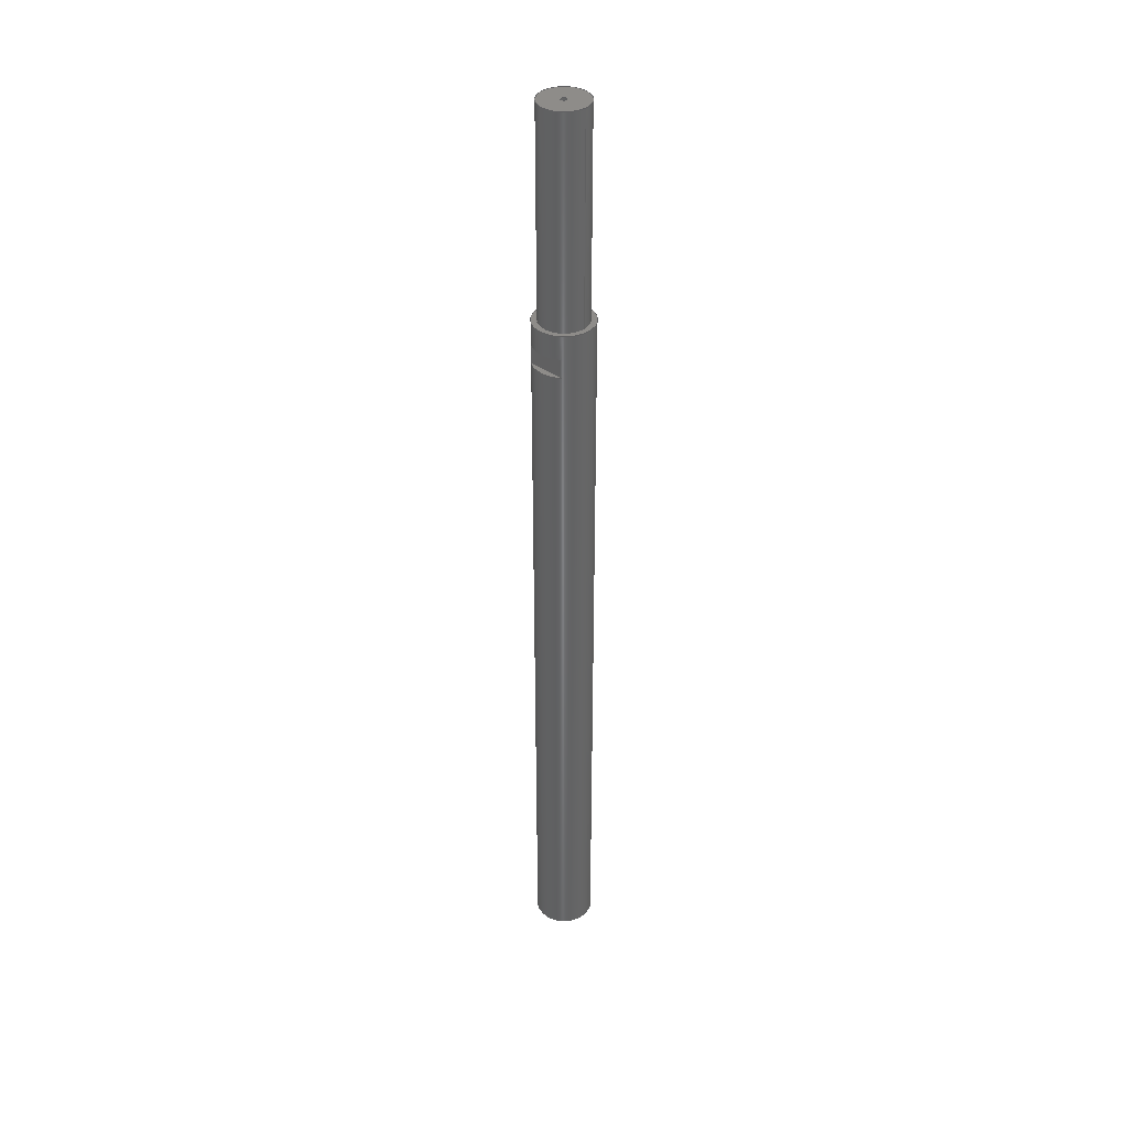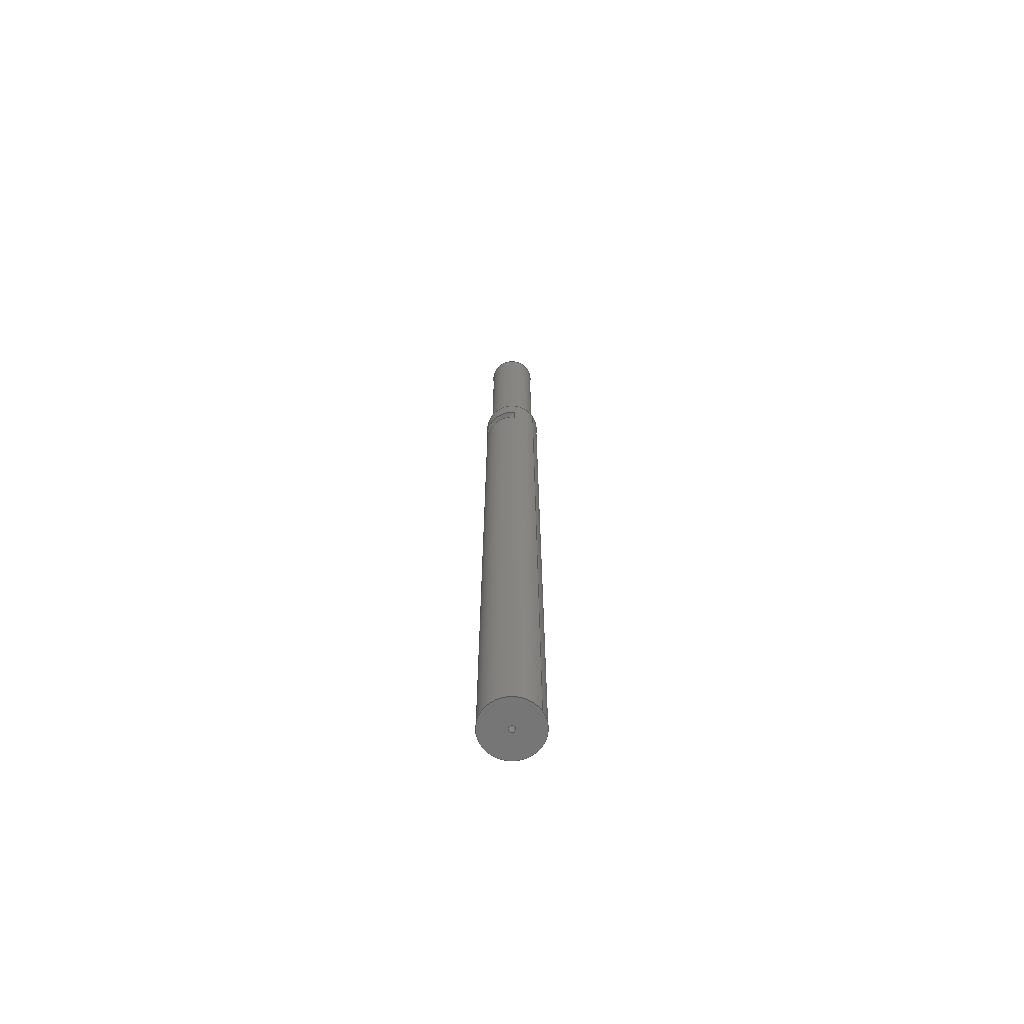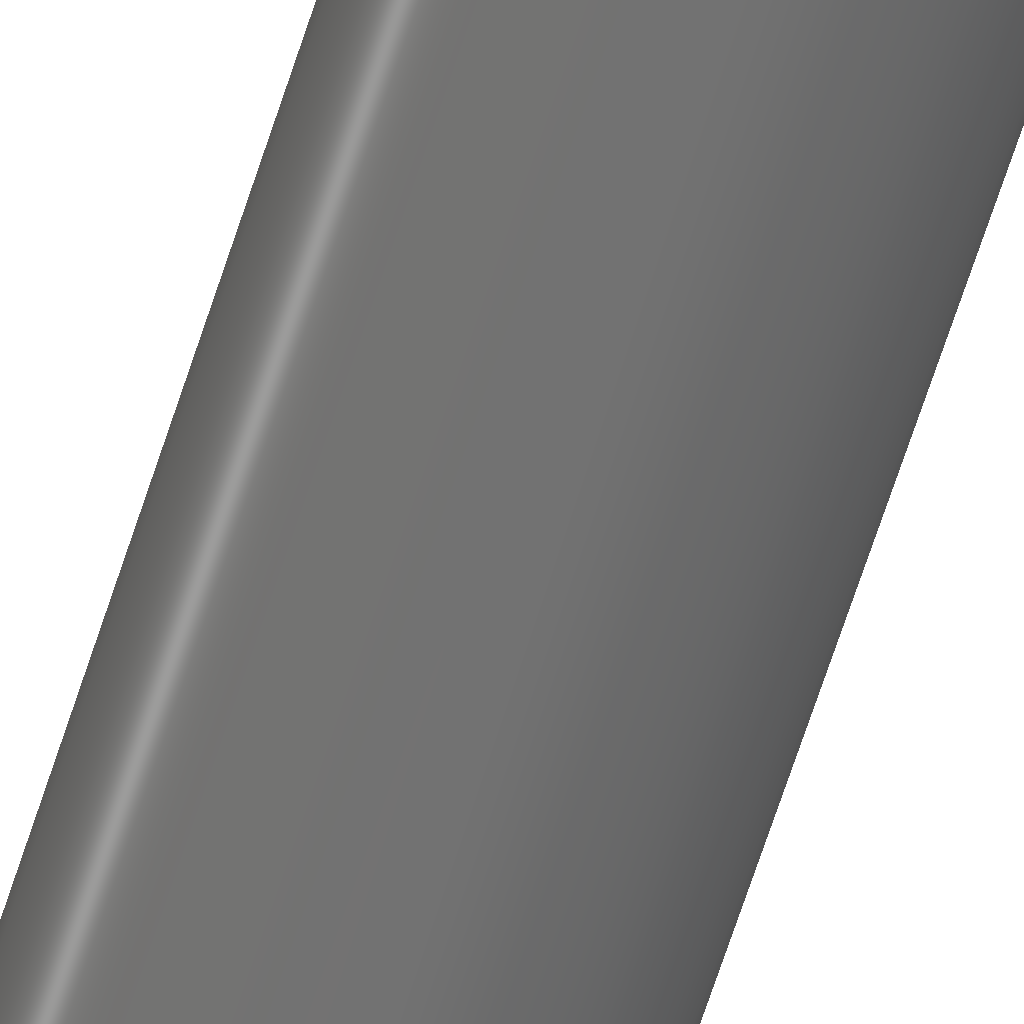
<metadata>
{"format":"step","ext":"step","renderer":"f3d","projection":"perspective","resolution":1024,"background":"white","views":[{"elev":38.3,"azim":43.4,"up":"+Y"},{"elev":-68.6,"azim":-146.4,"up":"+Y"},{"elev":-63.7,"azim":162.5,"up":"+Z"}]}
</metadata>
<code>
ISO-10303-21;
DATA;
#1=MECHANICAL_DESIGN_GEOMETRIC_PRESENTATION_REPRESENTATION('',(#4),#368);
#2=SHAPE_REPRESENTATION_RELATIONSHIP('SRR','None',#375,#3);
#3=ADVANCED_BREP_SHAPE_REPRESENTATION('',(#5),#367);
#4=STYLED_ITEM('',(#384),#5);
#5=MANIFOLD_SOLID_BREP('Body1',#200);
#6=FACE_BOUND('',#43,.T.);
#7=FACE_BOUND('',#51,.T.);
#8=FACE_BOUND('',#52,.T.);
#9=FACE_BOUND('',#54,.T.);
#10=FACE_BOUND('',#56,.T.);
#11=PLANE('',#217);
#12=PLANE('',#221);
#13=PLANE('',#225);
#14=PLANE('',#227);
#15=PLANE('',#229);
#16=PLANE('',#231);
#17=PLANE('',#232);
#18=PLANE('',#234);
#19=PLANE('',#236);
#20=PLANE('',#239);
#21=PLANE('',#240);
#22=FACE_OUTER_BOUND('',#37,.T.);
#23=FACE_OUTER_BOUND('',#38,.T.);
#24=FACE_OUTER_BOUND('',#39,.T.);
#25=FACE_OUTER_BOUND('',#40,.T.);
#26=FACE_OUTER_BOUND('',#41,.T.);
#27=FACE_OUTER_BOUND('',#42,.T.);
#28=FACE_OUTER_BOUND('',#44,.T.);
#29=FACE_OUTER_BOUND('',#45,.T.);
#30=FACE_OUTER_BOUND('',#46,.T.);
#31=FACE_OUTER_BOUND('',#47,.T.);
#32=FACE_OUTER_BOUND('',#48,.T.);
#33=FACE_OUTER_BOUND('',#49,.T.);
#34=FACE_OUTER_BOUND('',#50,.T.);
#35=FACE_OUTER_BOUND('',#53,.T.);
#36=FACE_OUTER_BOUND('',#55,.T.);
#37=EDGE_LOOP('',(#133,#134,#135,#136));
#38=EDGE_LOOP('',(#137));
#39=EDGE_LOOP('',(#138,#139,#140,#141));
#40=EDGE_LOOP('',(#142));
#41=EDGE_LOOP('',(#143,#144,#145,#146));
#42=EDGE_LOOP('',(#147));
#43=EDGE_LOOP('',(#148));
#44=EDGE_LOOP('',(#149,#150));
#45=EDGE_LOOP('',(#151,#152));
#46=EDGE_LOOP('',(#153,#154,#155,#156));
#47=EDGE_LOOP('',(#157,#158));
#48=EDGE_LOOP('',(#159,#160));
#49=EDGE_LOOP('',(#161,#162,#163,#164));
#50=EDGE_LOOP('',(#165,#166,#167,#168));
#51=EDGE_LOOP('',(#169,#170,#171,#172));
#52=EDGE_LOOP('',(#173,#174,#175,#176));
#53=EDGE_LOOP('',(#177));
#54=EDGE_LOOP('',(#178));
#55=EDGE_LOOP('',(#179));
#56=EDGE_LOOP('',(#180));
#57=LINE('',#314,#69);
#58=LINE('',#321,#70);
#59=LINE('',#328,#71);
#60=LINE('',#337,#72);
#61=LINE('',#342,#73);
#62=LINE('',#344,#74);
#63=LINE('',#345,#75);
#64=LINE('',#350,#76);
#65=LINE('',#355,#77);
#66=LINE('',#357,#78);
#67=LINE('',#358,#79);
#68=LINE('',#361,#80);
#69=VECTOR('',#247,0.135);
#70=VECTOR('',#256,0.125);
#71=VECTOR('',#265,1);
#72=VECTOR('',#276,1);
#73=VECTOR('',#281,1);
#74=VECTOR('',#284,1);
#75=VECTOR('',#285,1);
#76=VECTOR('',#290,1);
#77=VECTOR('',#295,1);
#78=VECTOR('',#298,1);
#79=VECTOR('',#299,1);
#80=VECTOR('',#302,1.23);
#81=CIRCLE('',#215,0.135);
#82=CIRCLE('',#216,0.135);
#83=CIRCLE('',#219,0.125);
#84=CIRCLE('',#220,0.125);
#85=CIRCLE('',#223,1);
#86=CIRCLE('',#224,1);
#87=CIRCLE('',#226,1.23);
#88=CIRCLE('',#228,1.23);
#89=CIRCLE('',#230,1.23);
#90=CIRCLE('',#233,1.23);
#91=CIRCLE('',#235,1.23);
#92=CIRCLE('',#238,1.23);
#93=VERTEX_POINT('',#311);
#94=VERTEX_POINT('',#313);
#95=VERTEX_POINT('',#318);
#96=VERTEX_POINT('',#320);
#97=VERTEX_POINT('',#325);
#98=VERTEX_POINT('',#327);
#99=VERTEX_POINT('',#331);
#100=VERTEX_POINT('',#334);
#101=VERTEX_POINT('',#335);
#102=VERTEX_POINT('',#339);
#103=VERTEX_POINT('',#340);
#104=VERTEX_POINT('',#347);
#105=VERTEX_POINT('',#348);
#106=VERTEX_POINT('',#352);
#107=VERTEX_POINT('',#353);
#108=VERTEX_POINT('',#360);
#109=EDGE_CURVE('',#93,#93,#81,.T.);
#110=EDGE_CURVE('',#93,#94,#57,.T.);
#111=EDGE_CURVE('',#94,#94,#82,.T.);
#112=EDGE_CURVE('',#95,#95,#83,.T.);
#113=EDGE_CURVE('',#95,#96,#58,.T.);
#114=EDGE_CURVE('',#96,#96,#84,.T.);
#115=EDGE_CURVE('',#97,#97,#85,.T.);
#116=EDGE_CURVE('',#97,#98,#59,.T.);
#117=EDGE_CURVE('',#98,#98,#86,.T.);
#118=EDGE_CURVE('',#99,#99,#87,.T.);
#119=EDGE_CURVE('',#100,#101,#88,.T.);
#120=EDGE_CURVE('',#100,#101,#60,.T.);
#121=EDGE_CURVE('',#102,#103,#89,.T.);
#122=EDGE_CURVE('',#102,#103,#61,.T.);
#123=EDGE_CURVE('',#103,#100,#62,.T.);
#124=EDGE_CURVE('',#101,#102,#63,.T.);
#125=EDGE_CURVE('',#104,#105,#90,.T.);
#126=EDGE_CURVE('',#105,#104,#64,.T.);
#127=EDGE_CURVE('',#106,#107,#91,.T.);
#128=EDGE_CURVE('',#106,#107,#65,.T.);
#129=EDGE_CURVE('',#107,#104,#66,.T.);
#130=EDGE_CURVE('',#105,#106,#67,.T.);
#131=EDGE_CURVE('',#99,#108,#68,.T.);
#132=EDGE_CURVE('',#108,#108,#92,.T.);
#133=ORIENTED_EDGE('',*,*,#109,.F.);
#134=ORIENTED_EDGE('',*,*,#110,.T.);
#135=ORIENTED_EDGE('',*,*,#111,.T.);
#136=ORIENTED_EDGE('',*,*,#110,.F.);
#137=ORIENTED_EDGE('',*,*,#111,.F.);
#138=ORIENTED_EDGE('',*,*,#112,.F.);
#139=ORIENTED_EDGE('',*,*,#113,.T.);
#140=ORIENTED_EDGE('',*,*,#114,.T.);
#141=ORIENTED_EDGE('',*,*,#113,.F.);
#142=ORIENTED_EDGE('',*,*,#114,.F.);
#143=ORIENTED_EDGE('',*,*,#115,.F.);
#144=ORIENTED_EDGE('',*,*,#116,.T.);
#145=ORIENTED_EDGE('',*,*,#117,.T.);
#146=ORIENTED_EDGE('',*,*,#116,.F.);
#147=ORIENTED_EDGE('',*,*,#118,.F.);
#148=ORIENTED_EDGE('',*,*,#117,.F.);
#149=ORIENTED_EDGE('',*,*,#119,.F.);
#150=ORIENTED_EDGE('',*,*,#120,.T.);
#151=ORIENTED_EDGE('',*,*,#121,.F.);
#152=ORIENTED_EDGE('',*,*,#122,.T.);
#153=ORIENTED_EDGE('',*,*,#123,.F.);
#154=ORIENTED_EDGE('',*,*,#122,.F.);
#155=ORIENTED_EDGE('',*,*,#124,.F.);
#156=ORIENTED_EDGE('',*,*,#120,.F.);
#157=ORIENTED_EDGE('',*,*,#125,.F.);
#158=ORIENTED_EDGE('',*,*,#126,.F.);
#159=ORIENTED_EDGE('',*,*,#127,.F.);
#160=ORIENTED_EDGE('',*,*,#128,.T.);
#161=ORIENTED_EDGE('',*,*,#129,.F.);
#162=ORIENTED_EDGE('',*,*,#128,.F.);
#163=ORIENTED_EDGE('',*,*,#130,.F.);
#164=ORIENTED_EDGE('',*,*,#126,.T.);
#165=ORIENTED_EDGE('',*,*,#118,.T.);
#166=ORIENTED_EDGE('',*,*,#131,.T.);
#167=ORIENTED_EDGE('',*,*,#132,.T.);
#168=ORIENTED_EDGE('',*,*,#131,.F.);
#169=ORIENTED_EDGE('',*,*,#121,.T.);
#170=ORIENTED_EDGE('',*,*,#123,.T.);
#171=ORIENTED_EDGE('',*,*,#119,.T.);
#172=ORIENTED_EDGE('',*,*,#124,.T.);
#173=ORIENTED_EDGE('',*,*,#127,.T.);
#174=ORIENTED_EDGE('',*,*,#129,.T.);
#175=ORIENTED_EDGE('',*,*,#125,.T.);
#176=ORIENTED_EDGE('',*,*,#130,.T.);
#177=ORIENTED_EDGE('',*,*,#115,.T.);
#178=ORIENTED_EDGE('',*,*,#112,.T.);
#179=ORIENTED_EDGE('',*,*,#132,.F.);
#180=ORIENTED_EDGE('',*,*,#109,.T.);
#181=CYLINDRICAL_SURFACE('',#214,0.135);
#182=CYLINDRICAL_SURFACE('',#218,0.125);
#183=CYLINDRICAL_SURFACE('',#222,1);
#184=CYLINDRICAL_SURFACE('',#237,1.23);
#185=ADVANCED_FACE('',(#22),#181,.F.);
#186=ADVANCED_FACE('',(#23),#11,.F.);
#187=ADVANCED_FACE('',(#24),#182,.F.);
#188=ADVANCED_FACE('',(#25),#12,.T.);
#189=ADVANCED_FACE('',(#26),#183,.T.);
#190=ADVANCED_FACE('',(#27,#6),#13,.T.);
#191=ADVANCED_FACE('',(#28),#14,.F.);
#192=ADVANCED_FACE('',(#29),#15,.F.);
#193=ADVANCED_FACE('',(#30),#16,.F.);
#194=ADVANCED_FACE('',(#31),#17,.F.);
#195=ADVANCED_FACE('',(#32),#18,.F.);
#196=ADVANCED_FACE('',(#33),#19,.F.);
#197=ADVANCED_FACE('',(#34,#7,#8),#184,.T.);
#198=ADVANCED_FACE('',(#35,#9),#20,.T.);
#199=ADVANCED_FACE('',(#36,#10),#21,.F.);
#200=CLOSED_SHELL('',(#185,#186,#187,#188,#189,#190,#191,#192,#193,#194,
#195,#196,#197,#198,#199));
#201=DERIVED_UNIT_ELEMENT(#203,1);
#202=DERIVED_UNIT_ELEMENT(#370,3);
#203=(
MASS_UNIT()
NAMED_UNIT(*)
SI_UNIT(.KILO.,.GRAM.)
);
#204=DERIVED_UNIT((#201,#202));
#205=MEASURE_REPRESENTATION_ITEM('density measure',
POSITIVE_RATIO_MEASURE(7850),#204);
#206=PROPERTY_DEFINITION_REPRESENTATION(#211,#208);
#207=PROPERTY_DEFINITION_REPRESENTATION(#212,#209);
#208=REPRESENTATION('material name',(#210),#367);
#209=REPRESENTATION('density',(#205),#367);
#210=DESCRIPTIVE_REPRESENTATION_ITEM('Steel','Steel');
#211=PROPERTY_DEFINITION('material property','material name',#377);
#212=PROPERTY_DEFINITION('material property','density of part',#377);
#213=AXIS2_PLACEMENT_3D('placement',#309,#241,#242);
#214=AXIS2_PLACEMENT_3D('',#310,#243,#244);
#215=AXIS2_PLACEMENT_3D('',#312,#245,#246);
#216=AXIS2_PLACEMENT_3D('',#315,#248,#249);
#217=AXIS2_PLACEMENT_3D('',#316,#250,#251);
#218=AXIS2_PLACEMENT_3D('',#317,#252,#253);
#219=AXIS2_PLACEMENT_3D('',#319,#254,#255);
#220=AXIS2_PLACEMENT_3D('',#322,#257,#258);
#221=AXIS2_PLACEMENT_3D('',#323,#259,#260);
#222=AXIS2_PLACEMENT_3D('',#324,#261,#262);
#223=AXIS2_PLACEMENT_3D('',#326,#263,#264);
#224=AXIS2_PLACEMENT_3D('',#329,#266,#267);
#225=AXIS2_PLACEMENT_3D('',#330,#268,#269);
#226=AXIS2_PLACEMENT_3D('',#332,#270,#271);
#227=AXIS2_PLACEMENT_3D('',#333,#272,#273);
#228=AXIS2_PLACEMENT_3D('',#336,#274,#275);
#229=AXIS2_PLACEMENT_3D('',#338,#277,#278);
#230=AXIS2_PLACEMENT_3D('',#341,#279,#280);
#231=AXIS2_PLACEMENT_3D('',#343,#282,#283);
#232=AXIS2_PLACEMENT_3D('',#346,#286,#287);
#233=AXIS2_PLACEMENT_3D('',#349,#288,#289);
#234=AXIS2_PLACEMENT_3D('',#351,#291,#292);
#235=AXIS2_PLACEMENT_3D('',#354,#293,#294);
#236=AXIS2_PLACEMENT_3D('',#356,#296,#297);
#237=AXIS2_PLACEMENT_3D('',#359,#300,#301);
#238=AXIS2_PLACEMENT_3D('',#362,#303,#304);
#239=AXIS2_PLACEMENT_3D('',#363,#305,#306);
#240=AXIS2_PLACEMENT_3D('',#364,#307,#308);
#241=DIRECTION('axis',(0,0,1));
#242=DIRECTION('refdir',(1,0,0));
#243=DIRECTION('center_axis',(0,1,0));
#244=DIRECTION('ref_axis',(1,0,0));
#245=DIRECTION('center_axis',(0,1,0));
#246=DIRECTION('ref_axis',(1,0,0));
#247=DIRECTION('',(0,1,0));
#248=DIRECTION('center_axis',(0,1,0));
#249=DIRECTION('ref_axis',(1,0,0));
#250=DIRECTION('center_axis',(0,1,0));
#251=DIRECTION('ref_axis',(1,0,0));
#252=DIRECTION('center_axis',(0,-1,0));
#253=DIRECTION('ref_axis',(-1,0,0));
#254=DIRECTION('center_axis',(0,-1,0));
#255=DIRECTION('ref_axis',(-1,0,0));
#256=DIRECTION('',(0,-1,0));
#257=DIRECTION('center_axis',(0,-1,0));
#258=DIRECTION('ref_axis',(-1,0,0));
#259=DIRECTION('center_axis',(0,1,0));
#260=DIRECTION('ref_axis',(-1,0,0));
#261=DIRECTION('center_axis',(0,-1,0));
#262=DIRECTION('ref_axis',(-1,0,0));
#263=DIRECTION('center_axis',(0,1,0));
#264=DIRECTION('ref_axis',(-1,0,0));
#265=DIRECTION('',(0,-1,0));
#266=DIRECTION('center_axis',(0,1,0));
#267=DIRECTION('ref_axis',(-1,0,0));
#268=DIRECTION('center_axis',(0,1,0));
#269=DIRECTION('ref_axis',(-1,0,0));
#270=DIRECTION('center_axis',(0,-1,0));
#271=DIRECTION('ref_axis',(1,0,0));
#272=DIRECTION('center_axis',(0,-1,0));
#273=DIRECTION('ref_axis',(0,0,-1));
#274=DIRECTION('center_axis',(0,-1,0));
#275=DIRECTION('ref_axis',(1,0,0));
#276=DIRECTION('',(-1,0,0));
#277=DIRECTION('center_axis',(0,1,0));
#278=DIRECTION('ref_axis',(0,0,1));
#279=DIRECTION('center_axis',(0,1,0));
#280=DIRECTION('ref_axis',(1,0,0));
#281=DIRECTION('',(1,0,0));
#282=DIRECTION('center_axis',(0,0,-1));
#283=DIRECTION('ref_axis',(0,1,0));
#284=DIRECTION('',(0,-1,0));
#285=DIRECTION('',(0,1,0));
#286=DIRECTION('center_axis',(0,1,0));
#287=DIRECTION('ref_axis',(0,0,1));
#288=DIRECTION('center_axis',(0,1,0));
#289=DIRECTION('ref_axis',(1,0,0));
#290=DIRECTION('',(1,0,0));
#291=DIRECTION('center_axis',(0,-1,0));
#292=DIRECTION('ref_axis',(0,0,-1));
#293=DIRECTION('center_axis',(0,-1,0));
#294=DIRECTION('ref_axis',(1,0,0));
#295=DIRECTION('',(1,0,0));
#296=DIRECTION('center_axis',(0,0,1));
#297=DIRECTION('ref_axis',(0,-1,0));
#298=DIRECTION('',(0,1,0));
#299=DIRECTION('',(0,-1,0));
#300=DIRECTION('center_axis',(0,1,0));
#301=DIRECTION('ref_axis',(1,0,0));
#302=DIRECTION('',(0,-1,0));
#303=DIRECTION('center_axis',(0,1,0));
#304=DIRECTION('ref_axis',(1,0,0));
#305=DIRECTION('center_axis',(0,1,0));
#306=DIRECTION('ref_axis',(1,0,0));
#307=DIRECTION('center_axis',(0,1,0));
#308=DIRECTION('ref_axis',(1,0,0));
#309=CARTESIAN_POINT('',(0,0,0));
#310=CARTESIAN_POINT('Origin',(0,0,0));
#311=CARTESIAN_POINT('',(-0.135,0,1.653e-17));
#312=CARTESIAN_POINT('Origin',(0,0,0));
#313=CARTESIAN_POINT('',(-0.135,0.4132,1.653e-17));
#314=CARTESIAN_POINT('',(-0.135,0,1.653e-17));
#315=CARTESIAN_POINT('Origin',(0,0.4132,0));
#316=CARTESIAN_POINT('Origin',(0,0.4132,0));
#317=CARTESIAN_POINT('Origin',(0,40.2,0));
#318=CARTESIAN_POINT('',(0.125,40.2,-1.531e-17));
#319=CARTESIAN_POINT('Origin',(0,40.2,0));
#320=CARTESIAN_POINT('',(0.125,39.8,-1.531e-17));
#321=CARTESIAN_POINT('',(0.125,40.2,1.531e-17));
#322=CARTESIAN_POINT('Origin',(0,39.8,0));
#323=CARTESIAN_POINT('Origin',(0,39.8,0));
#324=CARTESIAN_POINT('Origin',(0,40.2,0));
#325=CARTESIAN_POINT('',(1,40.2,-1.225e-16));
#326=CARTESIAN_POINT('Origin',(0,40.2,0));
#327=CARTESIAN_POINT('',(1,31.55,-1.225e-16));
#328=CARTESIAN_POINT('',(1,40.2,1.225e-16));
#329=CARTESIAN_POINT('Origin',(0,31.55,0));
#330=CARTESIAN_POINT('Origin',(0,31.55,0));
#331=CARTESIAN_POINT('',(-1.23,31.55,1.506e-16));
#332=CARTESIAN_POINT('Origin',(0,31.55,0));
#333=CARTESIAN_POINT('Origin',(0,29.77,2.962));
#334=CARTESIAN_POINT('',(0.7665,29.77,0.962));
#335=CARTESIAN_POINT('',(-0.7665,29.77,0.962));
#336=CARTESIAN_POINT('Origin',(0,29.77,0));
#337=CARTESIAN_POINT('',(0,29.77,0.962));
#338=CARTESIAN_POINT('Origin',(0,30.57,0.962));
#339=CARTESIAN_POINT('',(-0.7665,30.57,0.962));
#340=CARTESIAN_POINT('',(0.7665,30.57,0.962));
#341=CARTESIAN_POINT('Origin',(0,30.57,0));
#342=CARTESIAN_POINT('',(0,30.57,0.962));
#343=CARTESIAN_POINT('Origin',(0,29.77,0.962));
#344=CARTESIAN_POINT('',(0.7665,0,0.962));
#345=CARTESIAN_POINT('',(-0.7665,0,0.962));
#346=CARTESIAN_POINT('Origin',(0,30.57,-2.962));
#347=CARTESIAN_POINT('',(0.7665,30.57,-0.962));
#348=CARTESIAN_POINT('',(-0.7665,30.57,-0.962));
#349=CARTESIAN_POINT('Origin',(0,30.57,0));
#350=CARTESIAN_POINT('',(0,30.57,-0.962));
#351=CARTESIAN_POINT('Origin',(0,29.77,-0.962));
#352=CARTESIAN_POINT('',(-0.7665,29.77,-0.962));
#353=CARTESIAN_POINT('',(0.7665,29.77,-0.962));
#354=CARTESIAN_POINT('Origin',(0,29.77,0));
#355=CARTESIAN_POINT('',(0,29.77,-0.962));
#356=CARTESIAN_POINT('Origin',(0,30.57,-0.962));
#357=CARTESIAN_POINT('',(0.7665,0,-0.962));
#358=CARTESIAN_POINT('',(-0.7665,0,-0.962));
#359=CARTESIAN_POINT('Origin',(0,0,0));
#360=CARTESIAN_POINT('',(-1.23,0,1.506e-16));
#361=CARTESIAN_POINT('',(-1.23,0,1.506e-16));
#362=CARTESIAN_POINT('Origin',(0,0,0));
#363=CARTESIAN_POINT('Origin',(0,40.2,0));
#364=CARTESIAN_POINT('Origin',(0,0,0));
#365=UNCERTAINTY_MEASURE_WITH_UNIT(LENGTH_MEASURE(0.001),#369,
'DISTANCE_ACCURACY_VALUE',
'Maximum model space distance between geometric entities at asserted c
onnectivities');
#366=UNCERTAINTY_MEASURE_WITH_UNIT(LENGTH_MEASURE(0.001),#369,
'DISTANCE_ACCURACY_VALUE',
'Maximum model space distance between geometric entities at asserted c
onnectivities');
#367=(
GEOMETRIC_REPRESENTATION_CONTEXT(3)
GLOBAL_UNCERTAINTY_ASSIGNED_CONTEXT((#365))
GLOBAL_UNIT_ASSIGNED_CONTEXT((#369,#371,#372))
REPRESENTATION_CONTEXT('','3D')
);
#368=(
GEOMETRIC_REPRESENTATION_CONTEXT(3)
GLOBAL_UNCERTAINTY_ASSIGNED_CONTEXT((#366))
GLOBAL_UNIT_ASSIGNED_CONTEXT((#369,#371,#372))
REPRESENTATION_CONTEXT('','3D')
);
#369=(
LENGTH_UNIT()
NAMED_UNIT(*)
SI_UNIT(.CENTI.,.METRE.)
);
#370=(
LENGTH_UNIT()
NAMED_UNIT(*)
SI_UNIT($,.METRE.)
);
#371=(
NAMED_UNIT(*)
PLANE_ANGLE_UNIT()
SI_UNIT($,.RADIAN.)
);
#372=(
NAMED_UNIT(*)
SI_UNIT($,.STERADIAN.)
SOLID_ANGLE_UNIT()
);
#373=SHAPE_DEFINITION_REPRESENTATION(#374,#375);
#374=PRODUCT_DEFINITION_SHAPE('',$,#377);
#375=SHAPE_REPRESENTATION('',(#213),#367);
#376=PRODUCT_DEFINITION_CONTEXT('part definition',#381,'design');
#377=PRODUCT_DEFINITION('Ball screw (1)','Ball screw (1)',#378,#376);
#378=PRODUCT_DEFINITION_FORMATION('',$,#383);
#379=PRODUCT_RELATED_PRODUCT_CATEGORY('Ball screw (1)','Ball screw (1)',
(#383));
#380=APPLICATION_PROTOCOL_DEFINITION('international standard',
'automotive_design',2009,#381);
#381=APPLICATION_CONTEXT(
'Core Data for Automotive Mechanical Design Process');
#382=PRODUCT_CONTEXT('part definition',#381,'mechanical');
#383=PRODUCT('Ball screw (1)','Ball screw (1)',$,(#382));
#384=PRESENTATION_STYLE_ASSIGNMENT((#385));
#385=SURFACE_STYLE_USAGE(.BOTH.,#386);
#386=SURFACE_SIDE_STYLE('',(#387));
#387=SURFACE_STYLE_FILL_AREA(#388);
#388=FILL_AREA_STYLE('Steel - Satin',(#389));
#389=FILL_AREA_STYLE_COLOUR('Steel - Satin',#390);
#390=COLOUR_RGB('Steel - Satin',0.6275,0.6275,0.6275);
ENDSEC;
END-ISO-10303-21;

</code>
